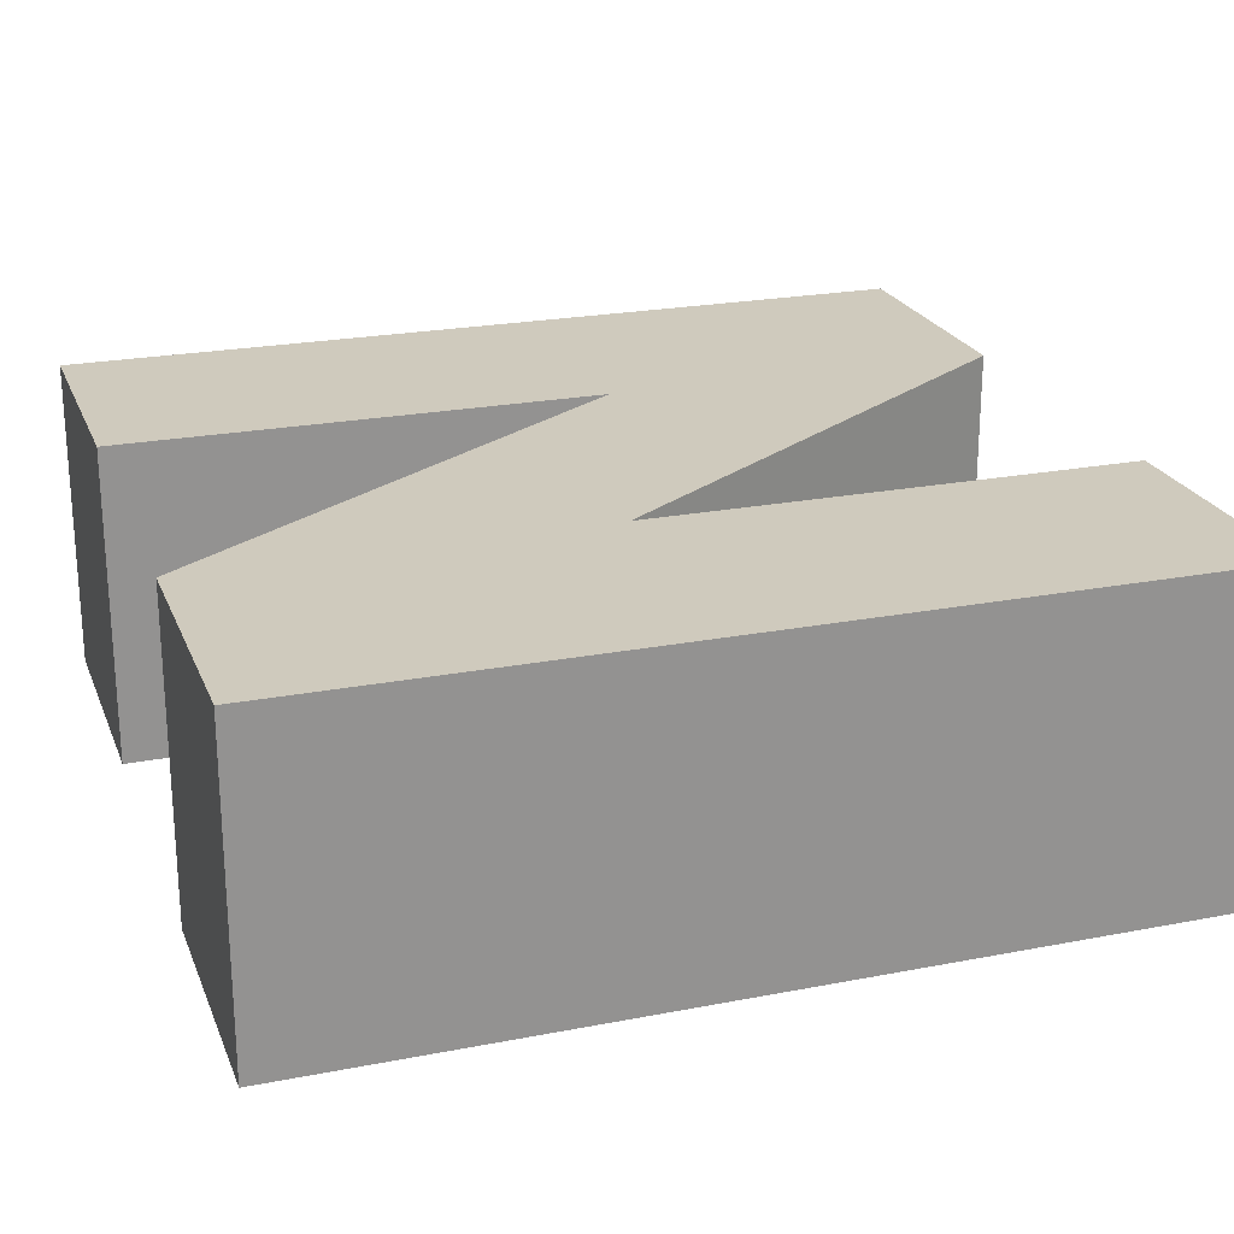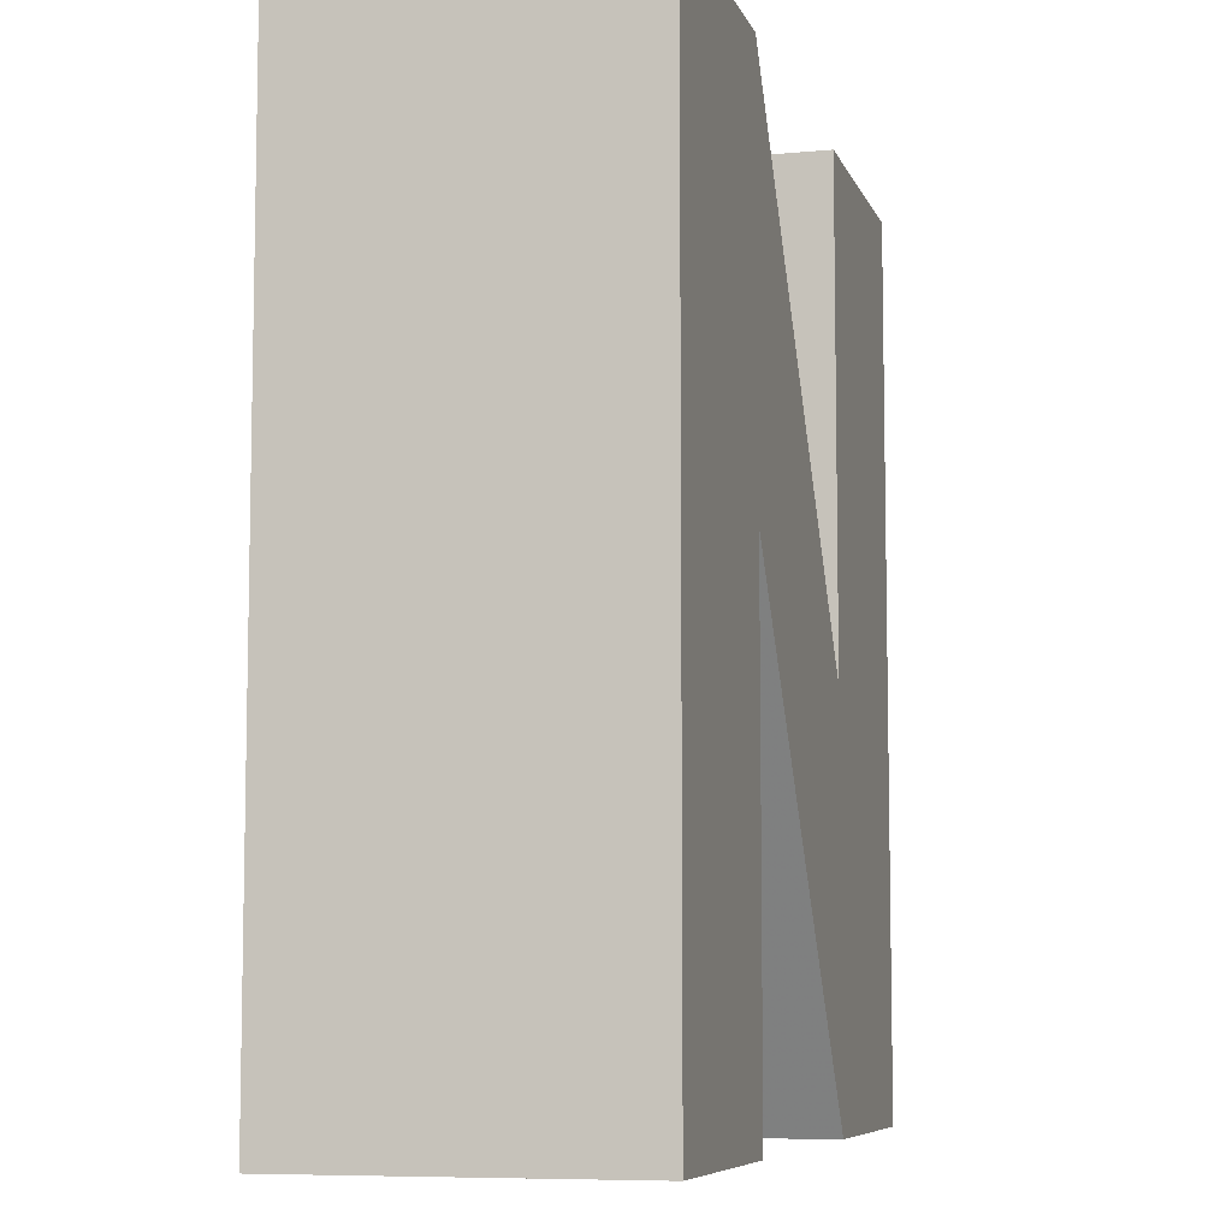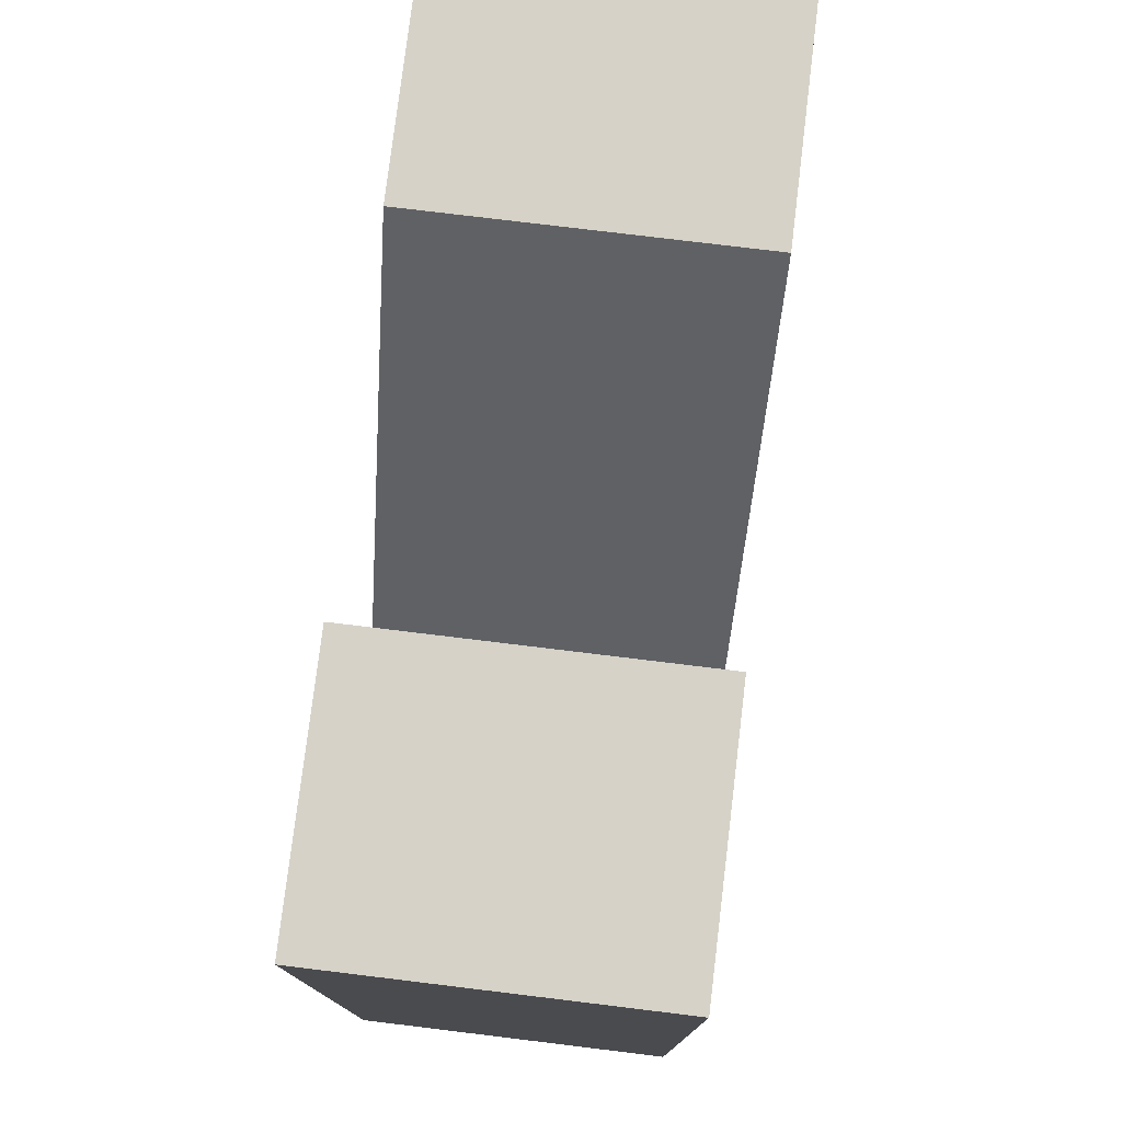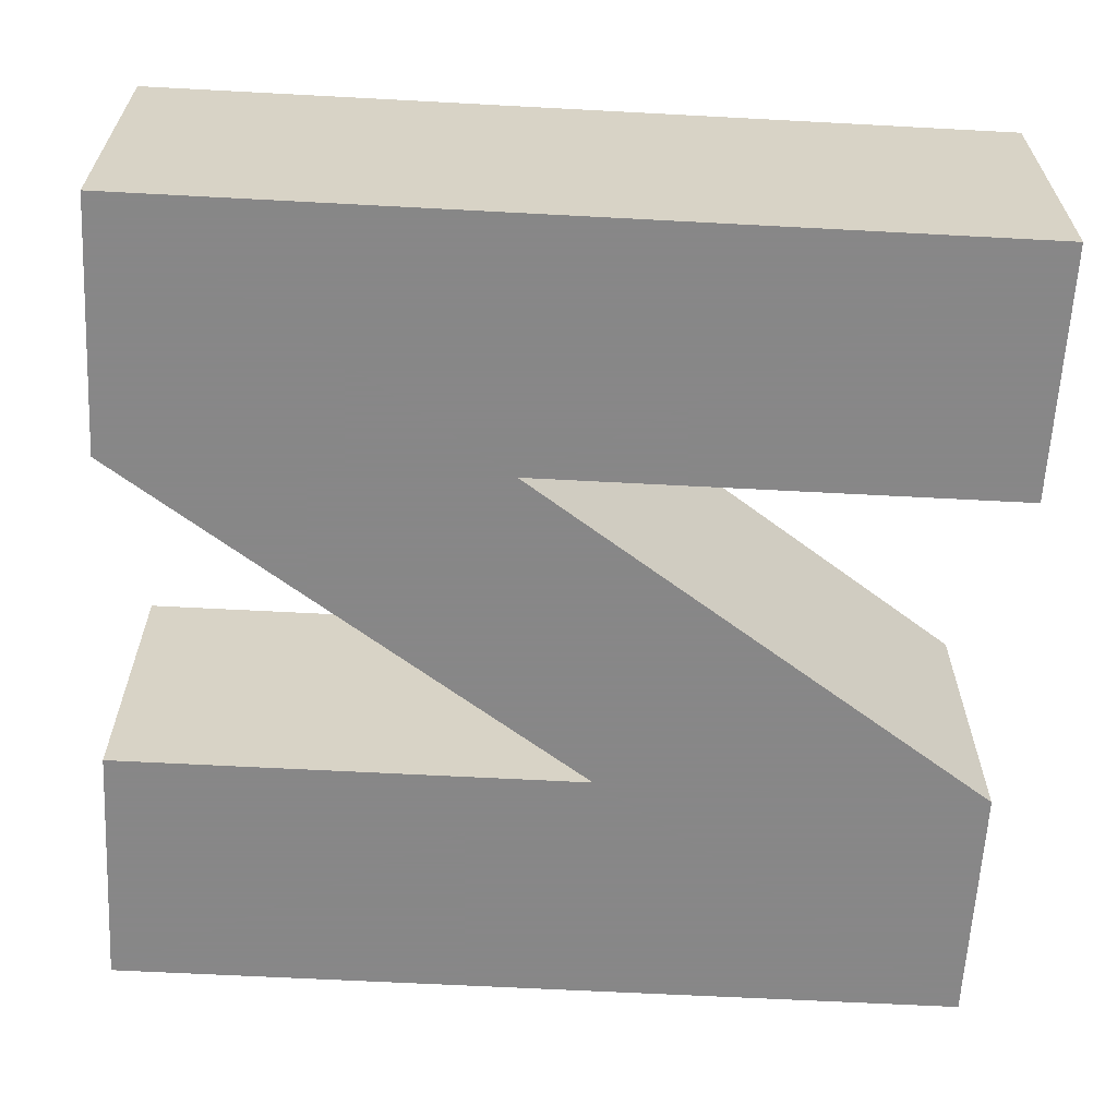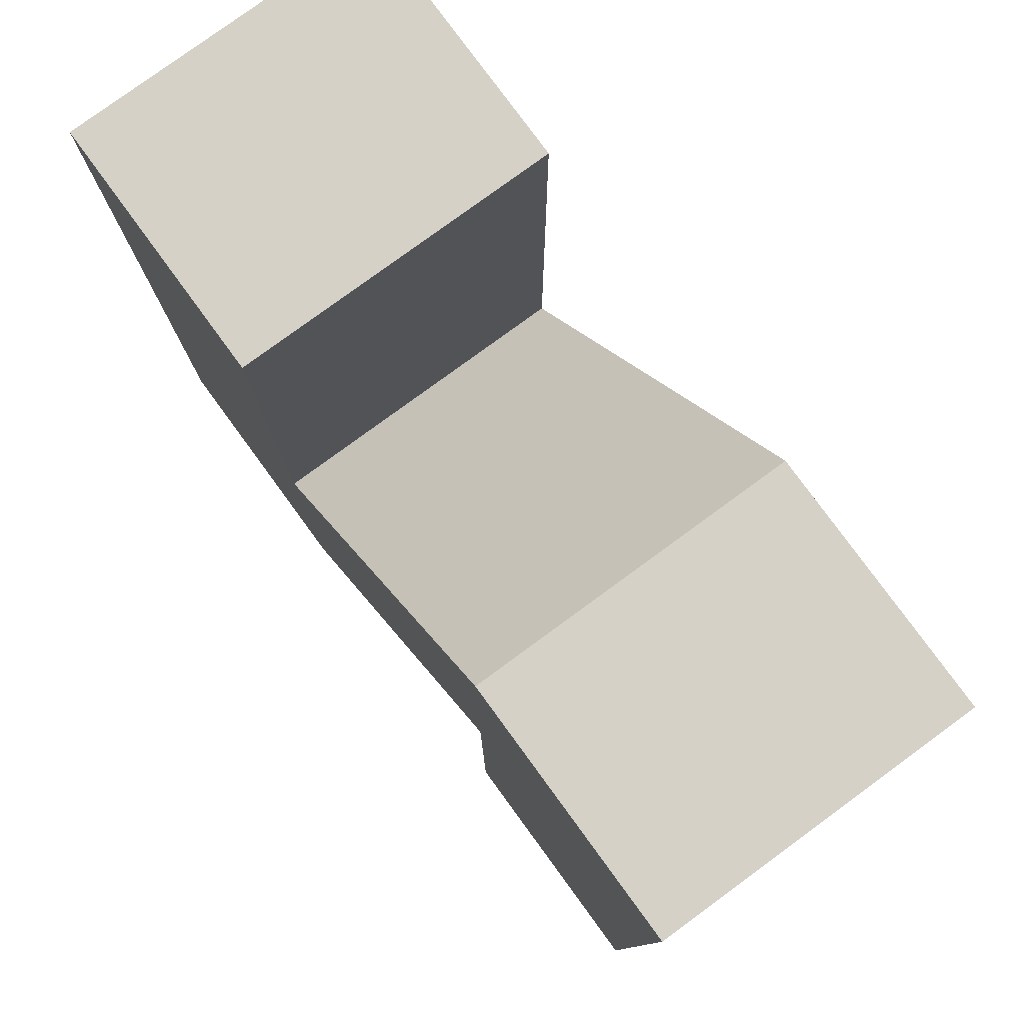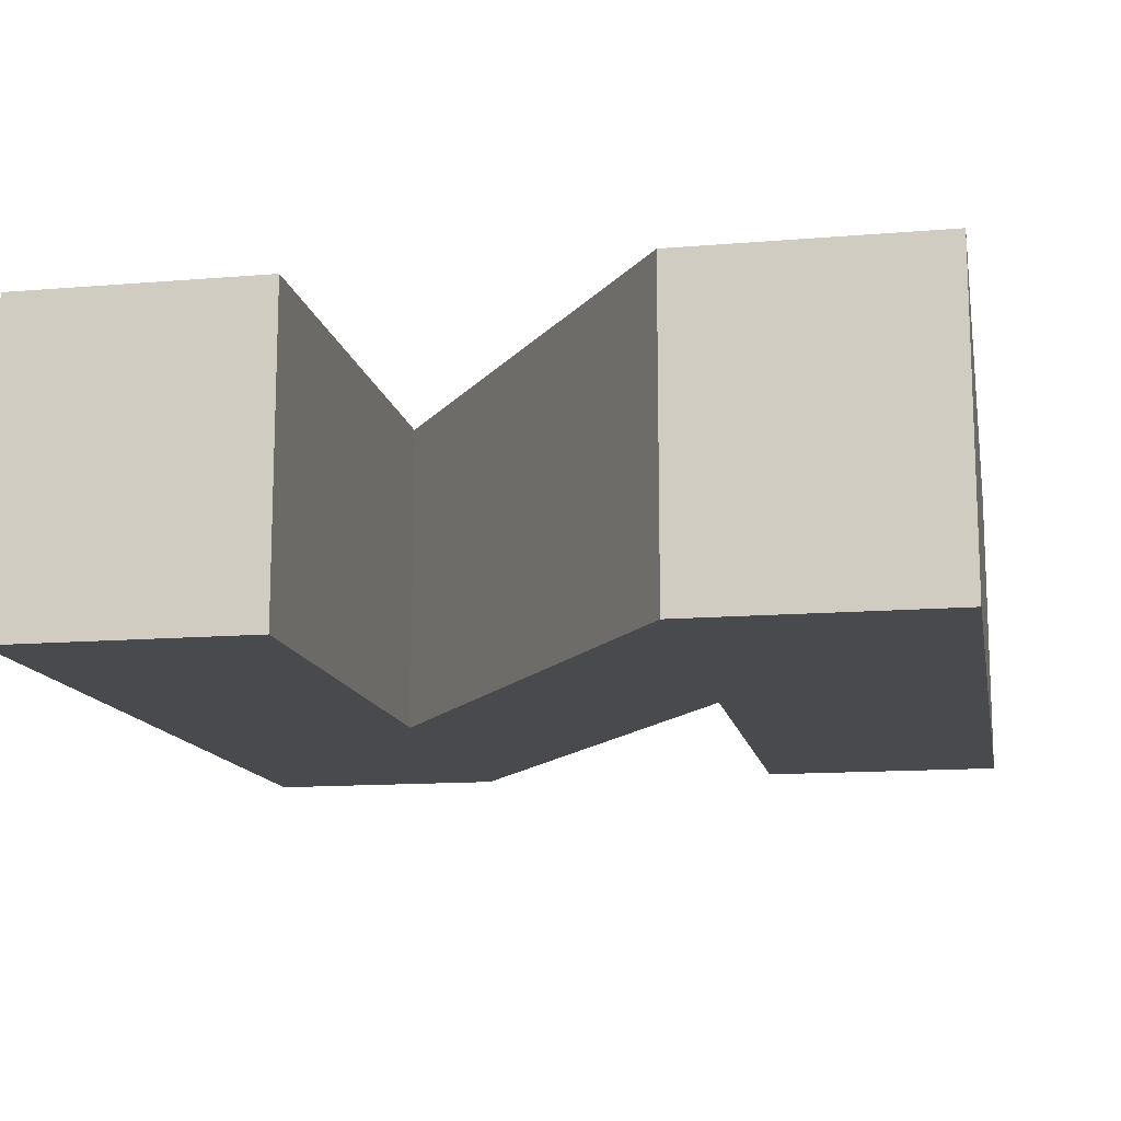
<metadata>
{"format":"obj","ext":"obj","renderer":"f3d","projection":"perspective","resolution":1024,"background":"white","views":[{"elev":22.9,"azim":-108.3,"up":"+Z"},{"elev":-7.5,"azim":-75.0,"up":"+Y"},{"elev":77.5,"azim":96.9,"up":"+Y"},{"elev":-62.6,"azim":86.9,"up":"+Z"},{"elev":79.2,"azim":-126.2,"up":"+Y"},{"elev":-13.4,"azim":10.6,"up":"+Z"}]}
</metadata>
<code>
o obj_0
v -3.289 		-47.53 		0
v -3.289 		-47.53 		4
v -3.289 		-36.47 		0
v -3.289 		-36.47 		4
v -0.097 		-36.47 		4
v -0.097 		-36.47 		0
v -0.075 		-41.46 		0
v -0.075 		-47.53 		0
v -0.075 		-41.46 		4
v -0.075 		-47.53 		4
v 7.289 		-47.53 		4
v 7.289 		-47.53 		0
v 4.067 		-47.53 		4
v 4.067 		-47.53 		0
v 7.289 		-36.47 		4
v 7.289 		-36.47 		0
v 4.067 		-36.47 		0
v 4.067 		-36.47 		4
v 4.067 		-42.59 		0
v 4.067 		-42.59 		4
g group_0_16500122
f 1 2 4
f 3 1 4
f 5 6 3
f 5 3 4
f 7 8 1
f 9 10 8
f 9 8 7
f 11 12 15
f 10 2 1
f 10 1 8
f 12 11 13
f 12 13 14
f 10 9 2
f 4 2 9
f 15 16 17
f 15 17 18
f 13 9 7
f 13 7 14
f 16 12 19
f 16 19 17
f 18 17 19
f 18 19 20
f 16 15 12
f 12 14 19
f 7 19 14
f 6 19 7
f 1 3 7
f 6 7 3
f 20 19 6
f 20 6 5
f 18 20 15
f 11 15 20
f 4 9 5
f 20 5 9
f 9 13 20
f 11 20 13

</code>
